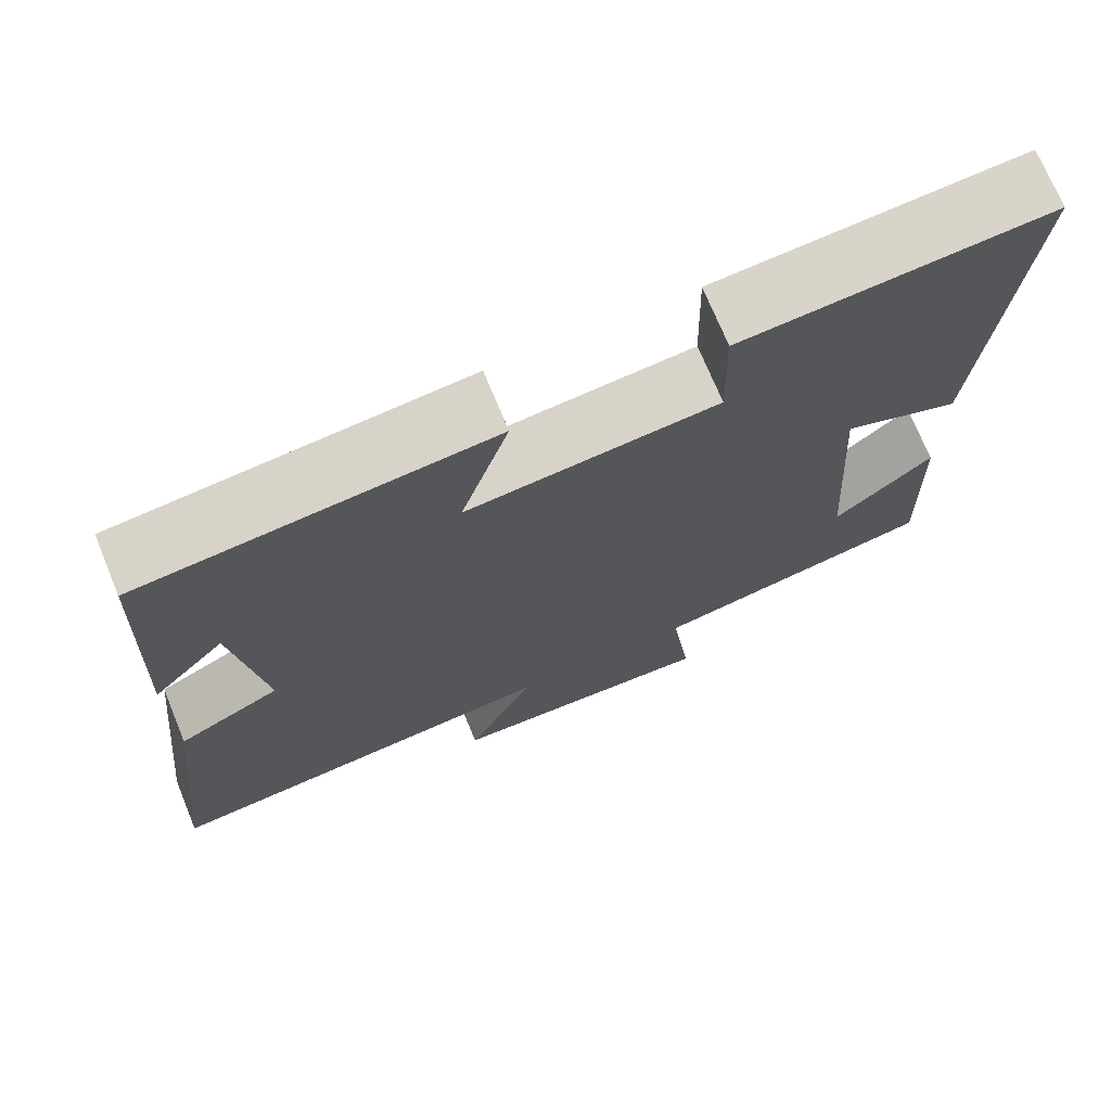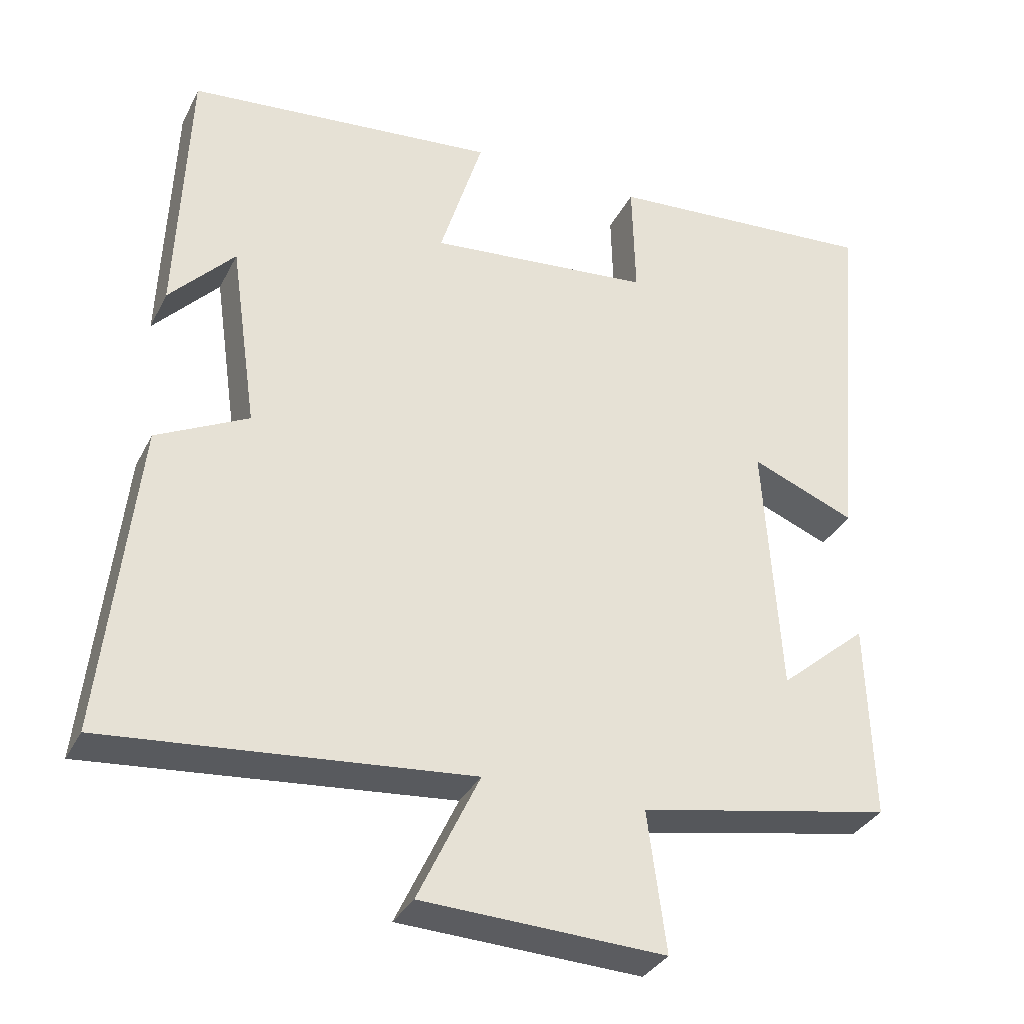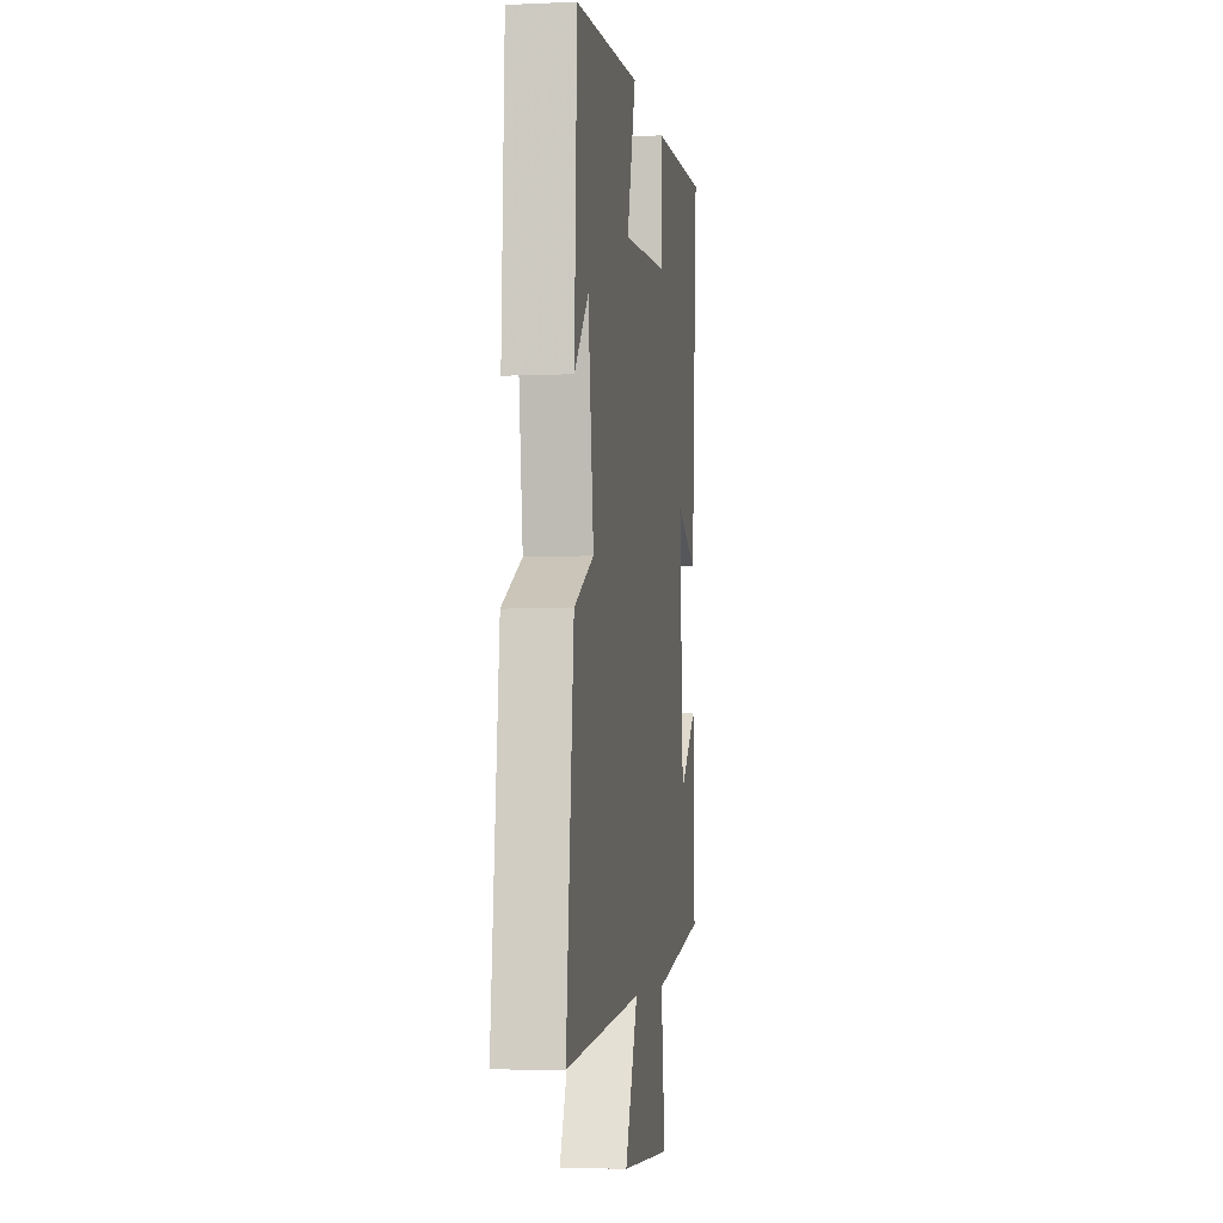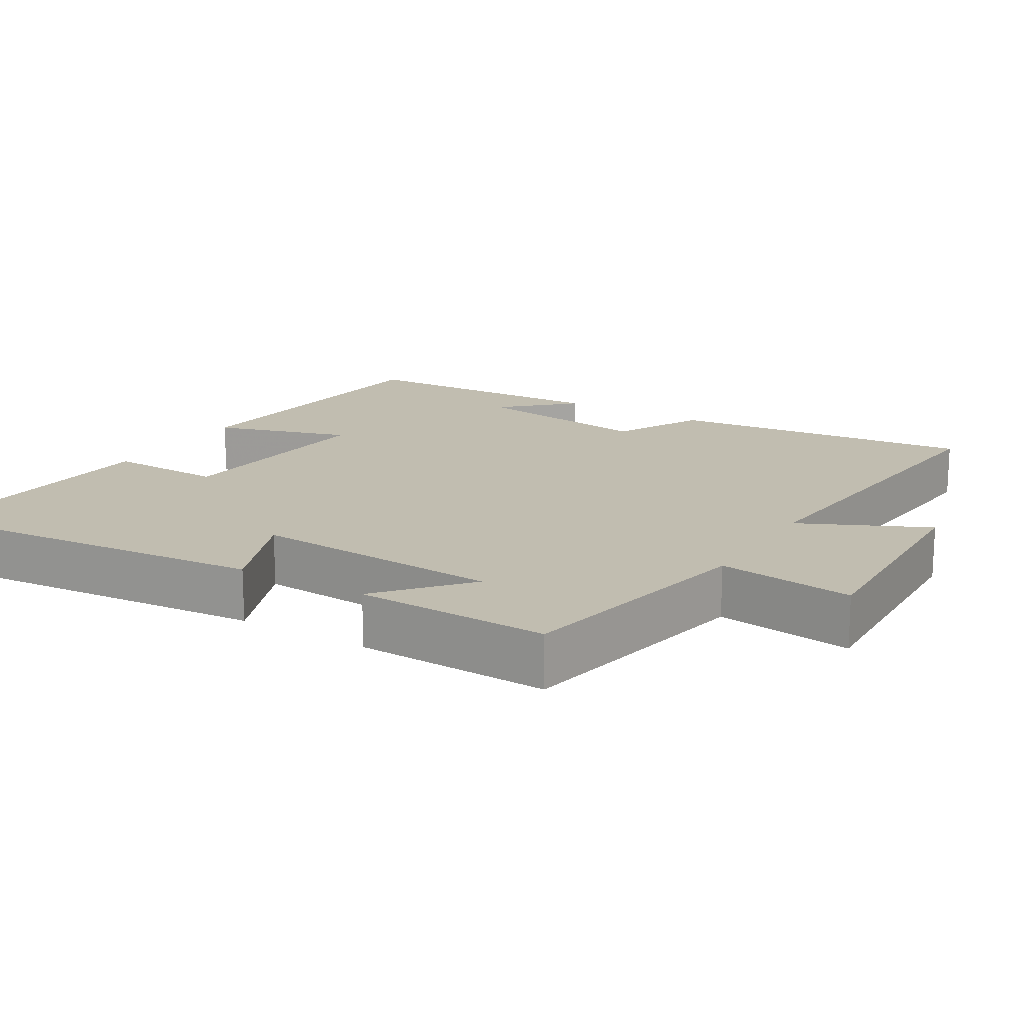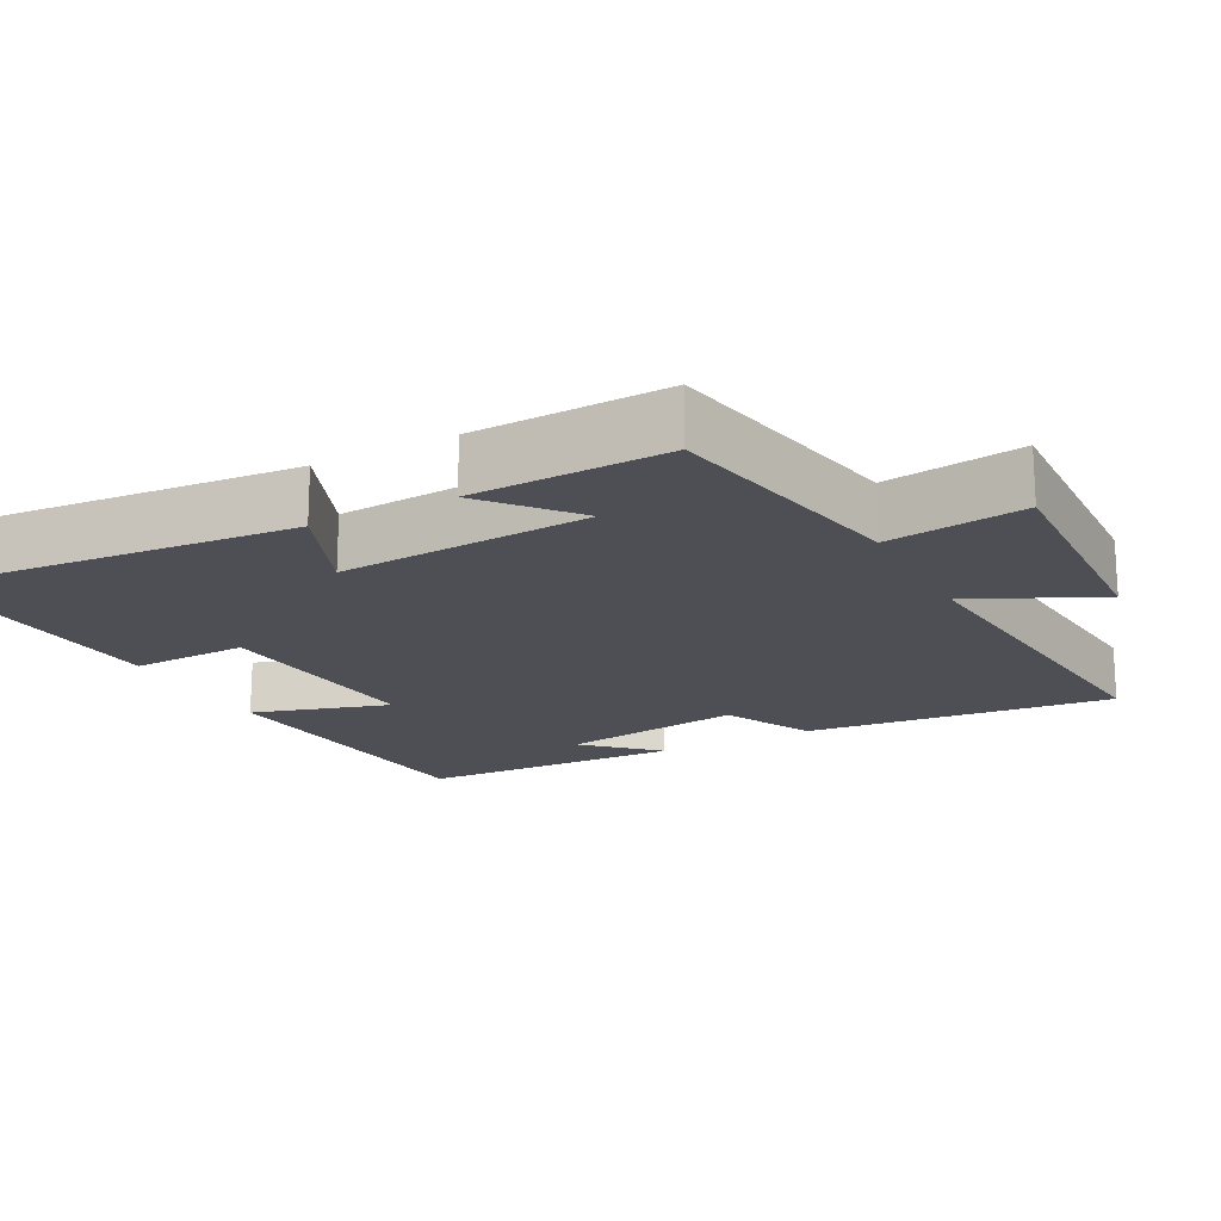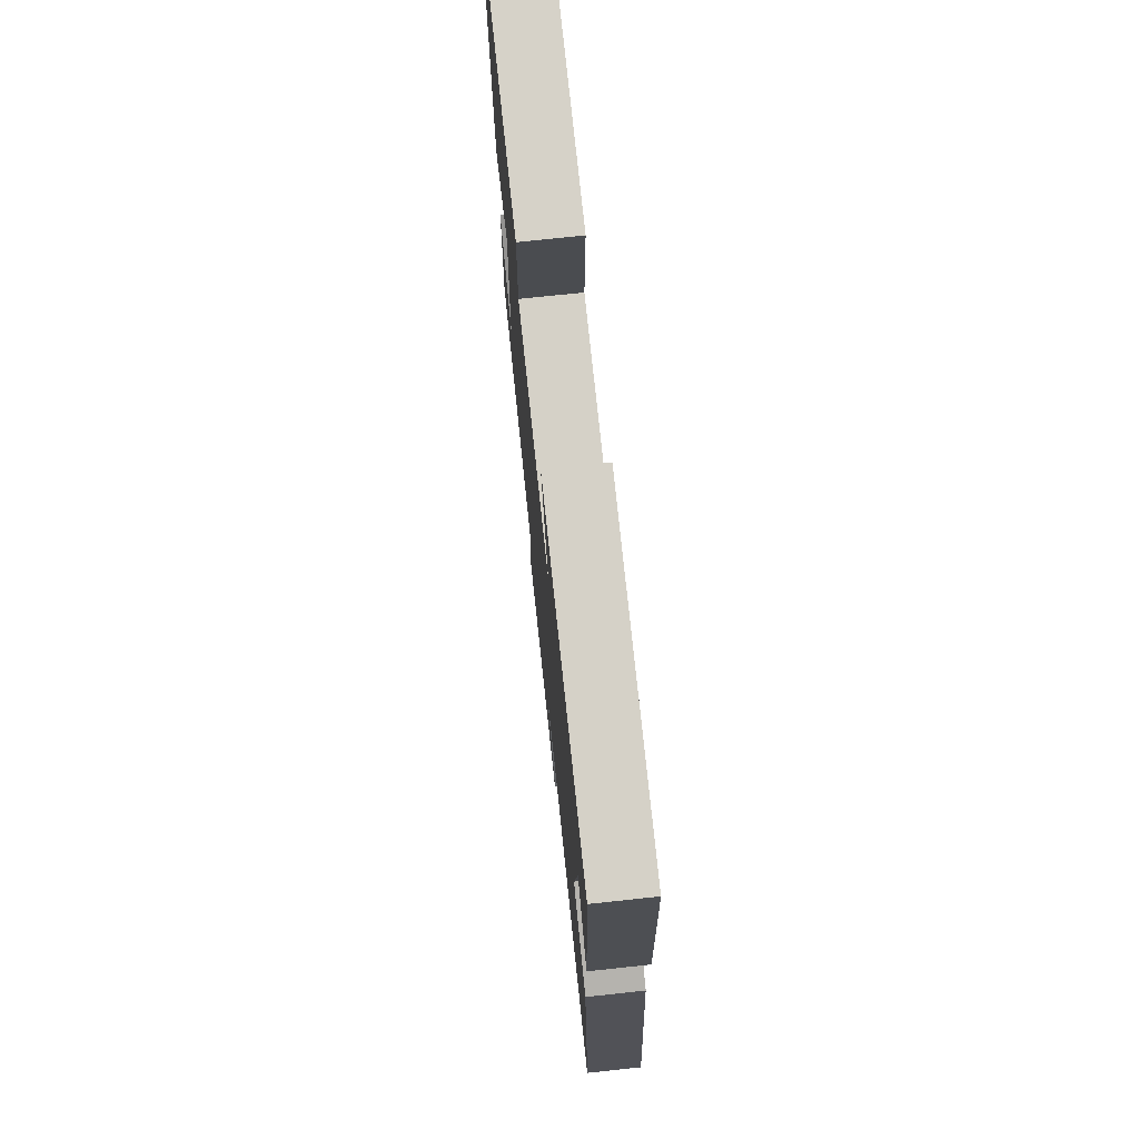
<metadata>
{"format":"obj","ext":"obj","renderer":"f3d","projection":"perspective","resolution":1024,"background":"white","views":[{"elev":72.1,"azim":-22.4,"up":"+Z"},{"elev":-33.5,"azim":-23.7,"up":"+Z"},{"elev":-5.1,"azim":-82.0,"up":"+Z"},{"elev":16.7,"azim":121.3,"up":"+Y"},{"elev":-18.3,"azim":118.0,"up":"+Y"},{"elev":73.8,"azim":-96.1,"up":"+Z"}]}
</metadata>
<code>
v -0.546 0.07 -0.545
v -0.5 0.07 -0.122
v -0.376 0.07 -0.06
v -0.412 0.07 0.192
v -0.5 0.07 0.098
v -0.485 0.07 0.46
v -0.065 0.07 0.5
v -0.123 0.07 0.312
v 0.179 0.07 0.34
v 0.175 0.07 0.5
v 0.545 0.07 0.527
v 0.5 0.07 0.021
v 0.359 0.07 0.078
v 0.381 0.07 -0.268
v 0.5 0.07 -0.167
v 0.508 0.07 -0.435
v 0.164 0.07 -0.5
v 0.189 0.07 -0.689
v -0.139 0.07 -0.675
v -0.056 0.07 -0.5
v -0.546 0 -0.545
v -0.5 0 -0.122
v -0.376 0 -0.06
v -0.412 0 0.192
v -0.5 0 0.098
v -0.485 0 0.46
v -0.065 0 0.5
v -0.123 0 0.312
v 0.179 0 0.34
v 0.175 0 0.5
v 0.545 0 0.527
v 0.5 0 0.021
v 0.359 0 0.078
v 0.381 0 -0.268
v 0.5 0 -0.167
v 0.508 0 -0.435
v 0.164 0 -0.5
v 0.189 0 -0.689
v -0.139 0 -0.675
v -0.056 0 -0.5
f 17 18 19 20
f 16 17 20
f 1 2 3
f 20 1 3
f 16 20 3
f 14 15 16
f 14 16 3 4
f 13 14 4
f 11 12 13
f 10 11 13
f 9 10 13
f 8 9 13 4
f 7 8 4
f 6 7 4
f 4 5 6
f 40 39 38 37
f 40 37 36
f 23 22 21
f 23 21 40
f 23 40 36
f 36 35 34
f 24 23 36 34
f 24 34 33
f 33 32 31
f 33 31 30
f 33 30 29
f 24 33 29 28
f 24 28 27
f 24 27 26
f 26 25 24
f 1 21 22 2
f 2 22 23 3
f 3 23 24 4
f 4 24 25 5
f 5 25 26 6
f 6 26 27 7
f 7 27 28 8
f 8 28 29 9
f 9 29 30 10
f 10 30 31 11
f 11 31 32 12
f 12 32 33 13
f 13 33 34 14
f 14 34 35 15
f 15 35 36 16
f 16 36 37 17
f 17 37 38 18
f 18 38 39 19
f 19 39 40 20
f 20 40 21 1

</code>
